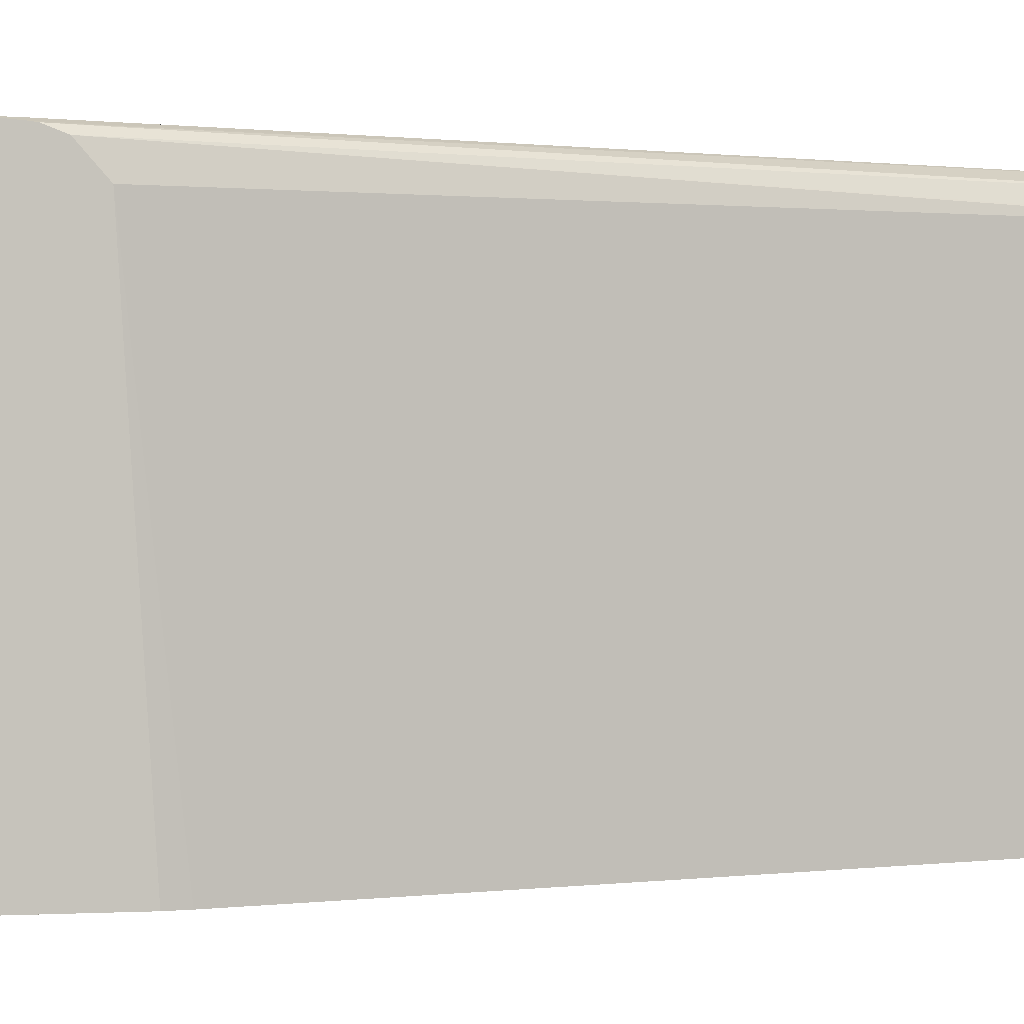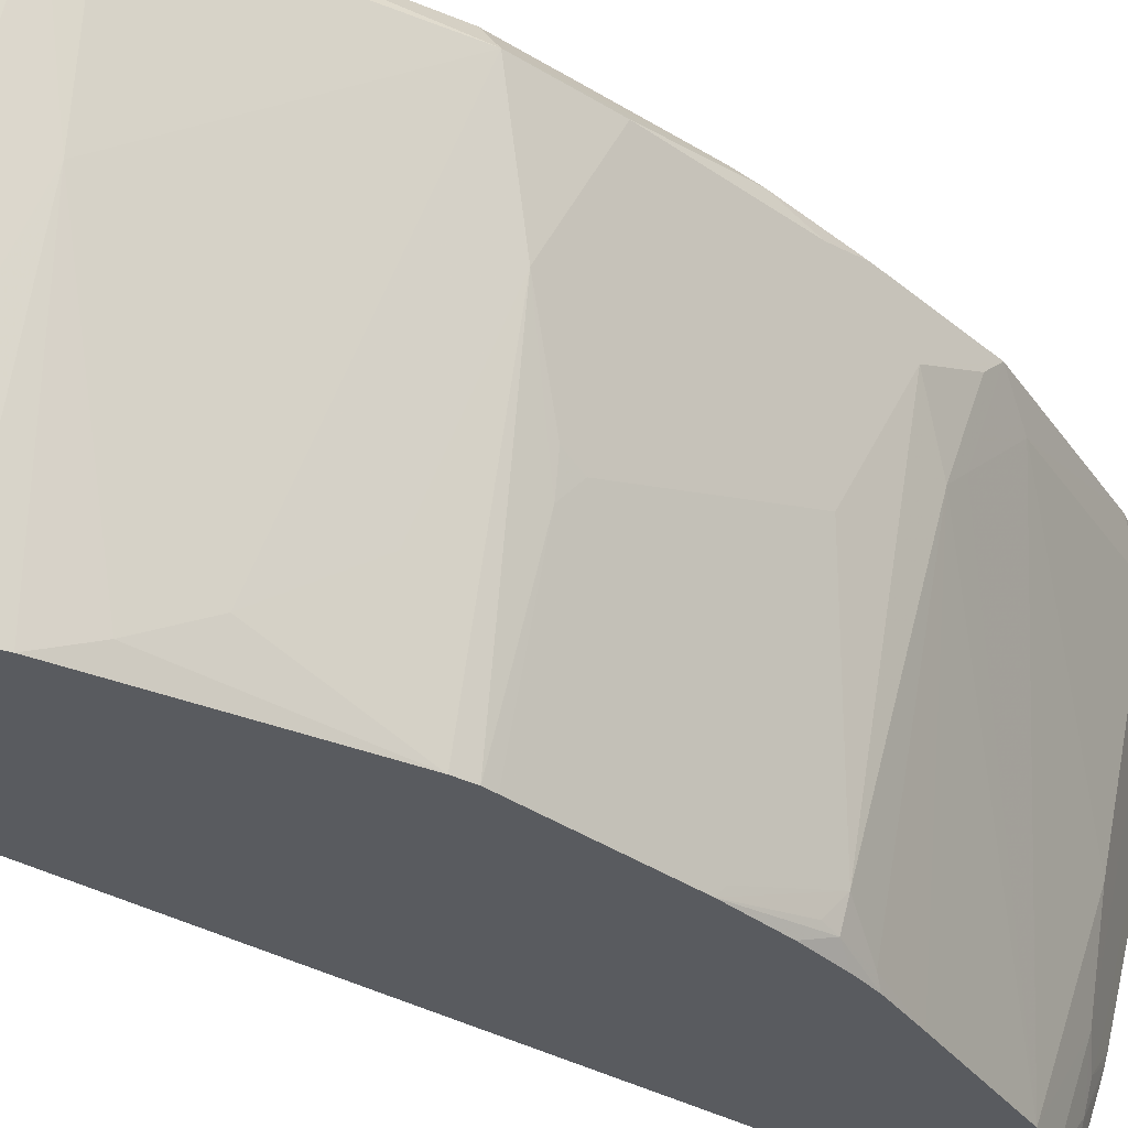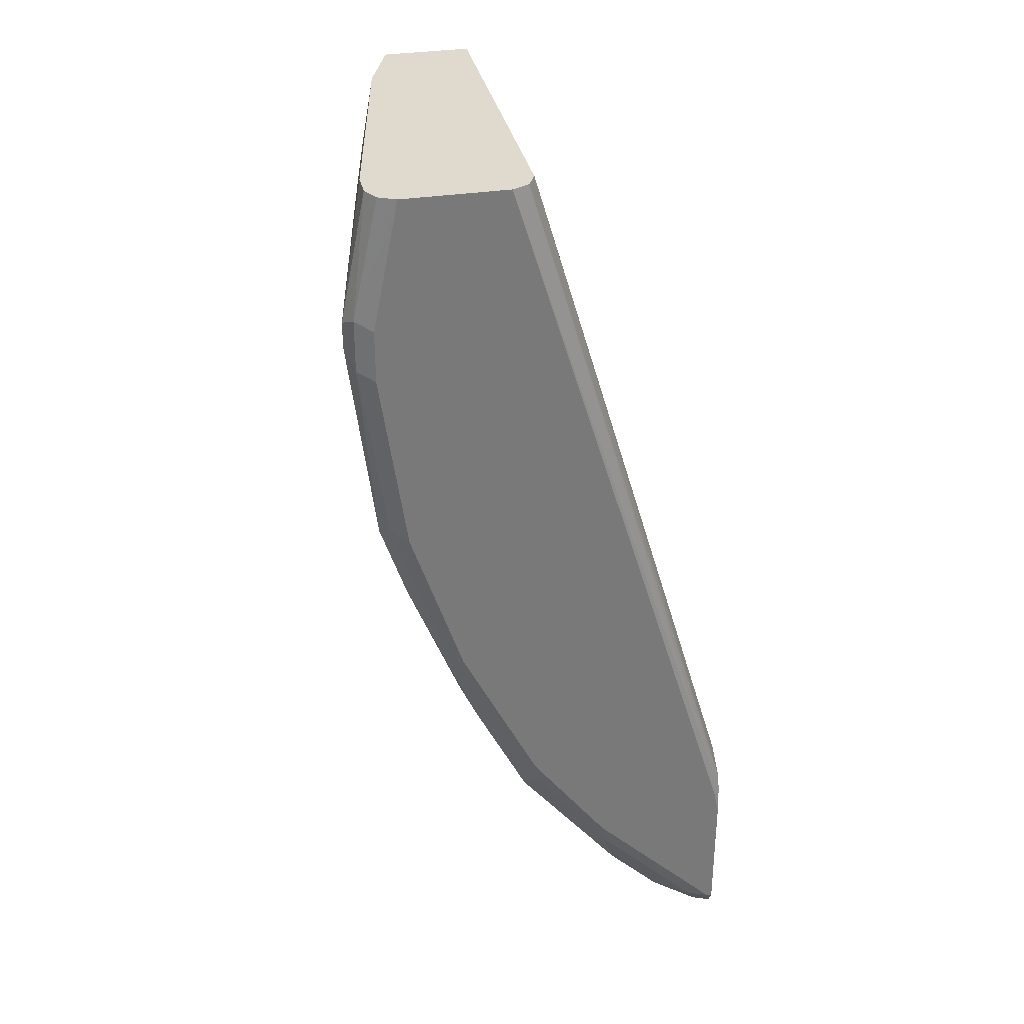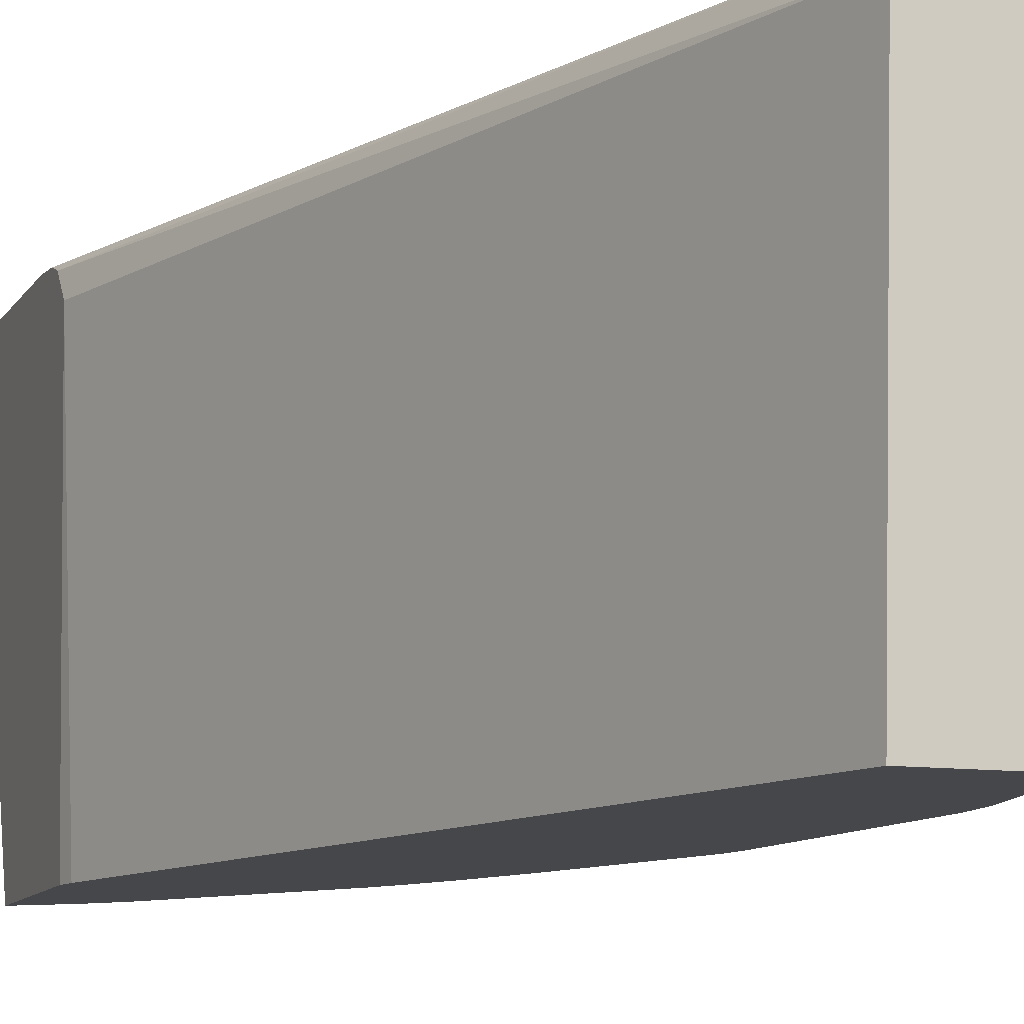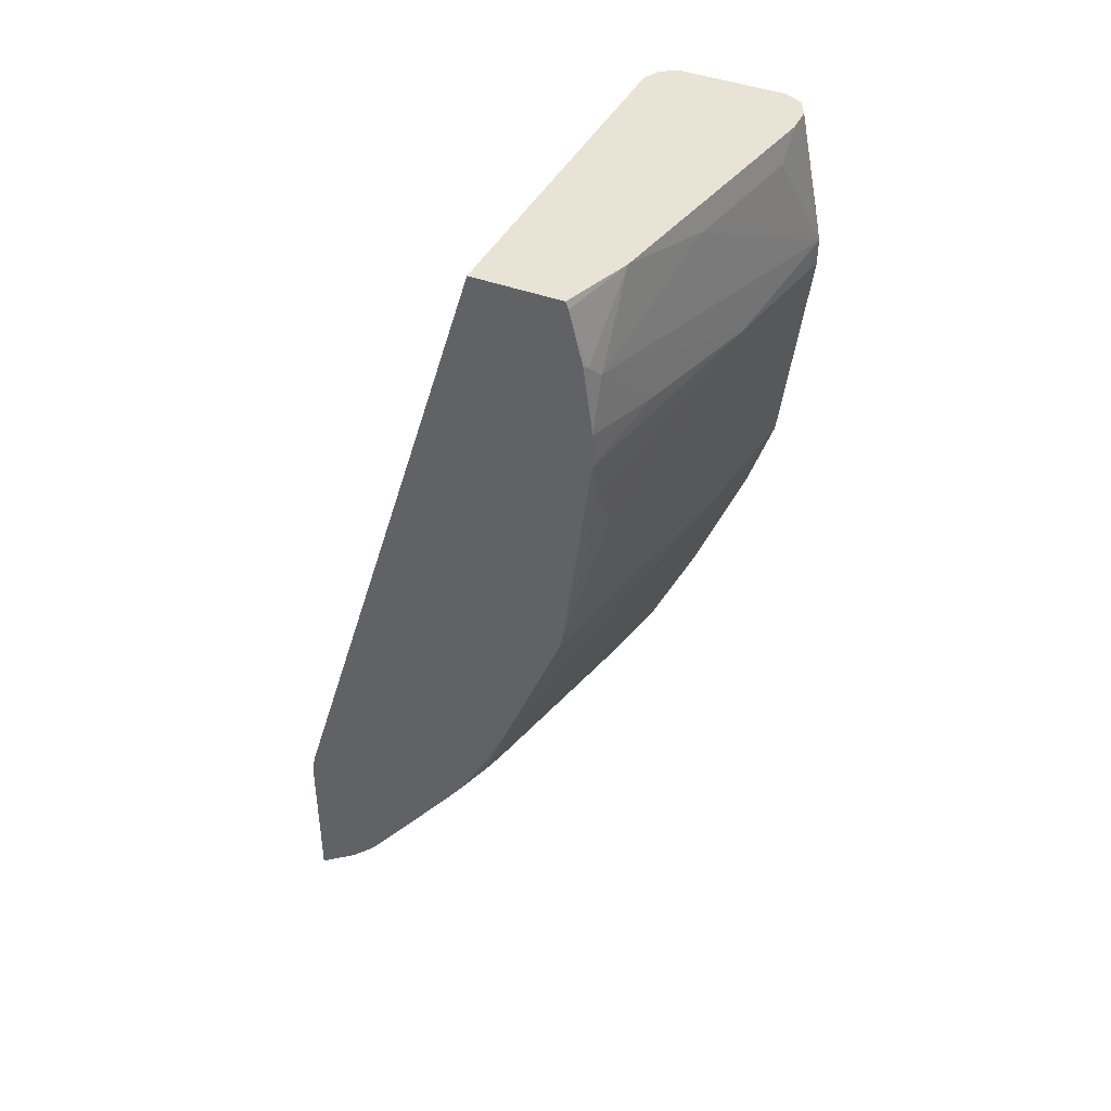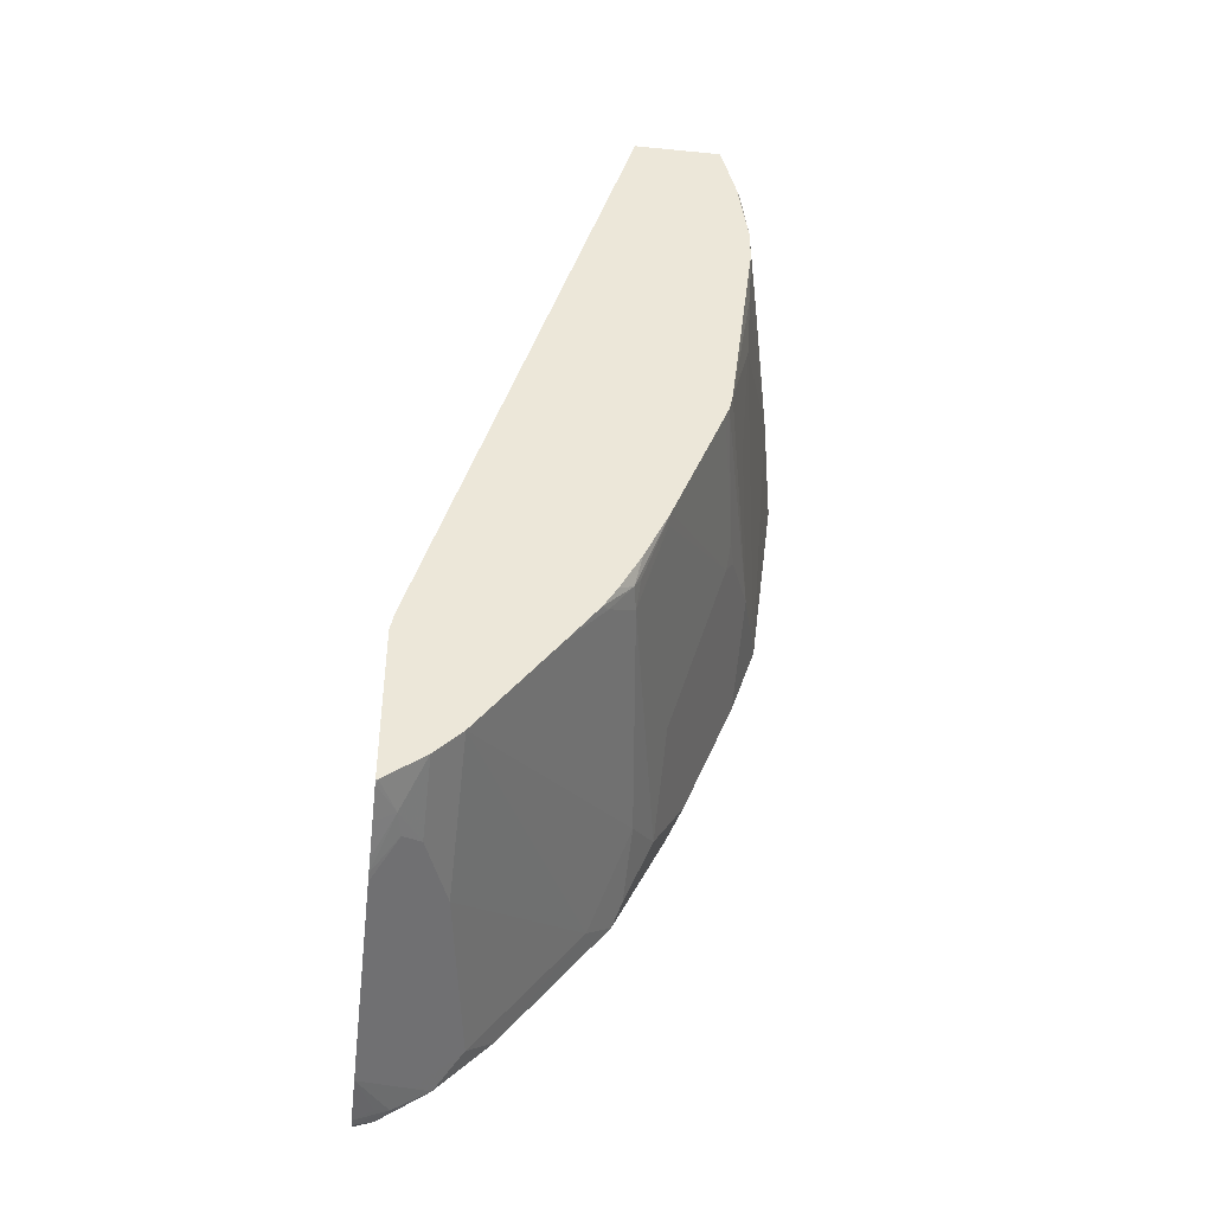
<metadata>
{"format":"obj","ext":"obj","renderer":"f3d","projection":"perspective","resolution":1024,"background":"white","views":[{"elev":0.4,"azim":-103.7,"up":"+Y"},{"elev":-32.7,"azim":67.4,"up":"+Y"},{"elev":32.6,"azim":167.5,"up":"+Z"},{"elev":-10.5,"azim":-19.0,"up":"+Y"},{"elev":42.3,"azim":24.2,"up":"+Z"},{"elev":-42.9,"azim":-6.6,"up":"+Z"}]}
</metadata>
<code>
v 0.3878 0.3968 -0.2209
v 0.3878 0.6159 -0.235
v 0.3878 0.3968 -0.3169
v 0.3898 0.3968 -0.2105
v 0.3878 0.6304 -0.2479
v 0.5216 0.6193 0.2109
v 0.3878 0.3988 -0.318
v 0.389 0.3968 -0.3164
v 0.5162 0.3968 0.2109
v 0.3878 0.634 -0.2573
v 0.5219 0.62 0.2109
v 0.527 0.6302 0.2109
v 0.3878 0.419 -0.3249
v 0.3993 0.4197 -0.3178
v 0.4129 0.3968 -0.2988
v 0.5708 0.3968 0.2109
v 0.3878 0.6344 -0.2608
v 0.5277 0.6306 0.2109
v 0.5378 0.6357 0.2109
v 0.3878 0.4396 -0.3317
v 0.4129 0.4455 -0.3151
v 0.3878 0.4477 -0.3343
v 0.4021 0.4346 -0.3205
v 0.4292 0.3968 -0.2825
v 0.5725 0.3968 0.2063
v 0.5867 0.4401 0.2109
v 0.3912 0.6357 -0.2608
v 0.3878 0.6357 -0.2771
v 0.603 0.6357 0.2109
v 0.4292 0.4944 -0.3151
v 0.4184 0.4835 -0.3205
v 0.4346 0.5324 -0.3205
v 0.3878 0.453 -0.3358
v 0.3966 0.4618 -0.3314
v 0.3966 0.527 -0.3477
v 0.4184 0.5487 -0.3368
v 0.5107 0.6085 -0.2499
v 0.527 0.5759 -0.2173
v 0.5324 0.565 -0.2064
v 0.478 0.3968 -0.2175
v 0.5807 0.3968 0.1737
v 0.5827 0.3993 0.1711
v 0.603 0.5053 0.1956
v 0.603 0.5215 0.2109
v 0.5867 0.4075 0.163
v 0.3878 0.6357 -0.3586
v 0.6139 0.6302 0.2109
v 0.6302 0.6302 0.1358
v 0.6194 0.6357 0.1304
v 0.4455 0.6085 -0.3314
v 0.3878 0.5182 -0.3521
v 0.3966 0.5922 -0.364
v 0.4021 0.565 -0.3531
v 0.4184 0.6139 -0.3531
v 0.527 0.6248 -0.2336
v 0.4618 0.6248 -0.3151
v 0.5487 0.5976 -0.1901
v 0.5161 0.4184 -0.1738
v 0.4998 0.4021 -0.1901
v 0.5324 0.6139 -0.2227
v 0.4958 0.3968 -0.1933
v 0.5867 0.3968 0.1304
v 0.6357 0.6193 0.1304
v 0.6194 0.5867 0.1956
v 0.6194 0.603 0.2109
v 0.599 0.4482 0.1222
v 0.6194 0.5378 0.1141
v 0.3912 0.6357 -0.3586
v 0.3878 0.6322 -0.3654
v 0.6194 0.6193 0.2109
v 0.6302 0.6302 0.1032
v 0.6194 0.6357 0.09777
v 0.4292 0.6248 -0.3477
v 0.3878 0.5834 -0.3684
v 0.4075 0.6214 -0.3626
v 0.5433 0.6085 -0.201
v 0.47 0.6329 -0.2906
v 0.5188 0.6329 -0.2255
v 0.5216 0.6357 -0.2118
v 0.5297 0.6275 -0.22
v 0.5705 0.6357 -0.1141
v 0.5433 0.6248 -0.201
v 0.5487 0.5324 -0.1575
v 0.5542 0.603 -0.1793
v 0.5813 0.5976 -0.1087
v 0.5813 0.5324 -0.07609
v 0.5324 0.4021 -0.1249
v 0.533 0.3968 -0.1205
v 0.5175 0.4054 -0.163
v 0.5134 0.4034 -0.1711
v 0.5813 0.4998 -0.05978
v 0.5043 0.3968 -0.1793
v 0.5867 0.3968 0.1085
v 0.6357 0.6193 0.1141
v 0.5867 0.4075 0.08146
v 0.5867 0.4238 0.0489
v 0.603 0.5215 0.01628
v 0.6194 0.6193 -0.01634
v 0.4374 0.6329 -0.3233
v 0.4048 0.6329 -0.3558
v 0.3993 0.6275 -0.3667
v 0.3878 0.6298 -0.369
v 0.4727 0.6357 -0.2771
v 0.6139 0.6302 -0.01091
v 0.603 0.6357 -0.01634
v 0.3878 0.6145 -0.3738
v 0.3993 0.6153 -0.3667
v 0.3878 0.6197 -0.3738
v 0.5813 0.6302 -0.1087
v 0.5786 0.6275 -0.1222
v 0.5596 0.6248 -0.1684
v 0.5705 0.6193 -0.1467
v 0.603 0.6193 -0.06522
v 0.603 0.5541 -0.03265
v 0.5175 0.3968 -0.1543
v 0.5827 0.4869 -0.04891
v 0.5526 0.3968 -0.07163
v 0.5867 0.5053 -0.04891
v 0.5705 0.3968 -0.02189
v 0.5867 0.4564 -3.38e-05
v 0.5949 0.6275 -0.0734
v 0.5681 0.3968 -0.03265
v 0.5656 0.3968 -0.03906
f 58 87 88
f 57 86 83
f 57 85 86
f 57 84 85
f 57 82 111
f 57 111 112
f 57 76 82
f 57 83 58
f 58 88 89
f 56 99 77
f 57 112 84
f 58 89 90
f 63 70 65
f 58 83 91
f 58 91 87
f 59 90 61
f 61 90 92
f 62 93 66
f 63 65 64
f 63 67 94
f 66 93 67
f 67 93 95
f 67 95 96
f 67 96 97
f 67 97 98
f 56 73 99
f 58 90 59
f 55 82 76
f 48 63 94
f 55 80 81
f 41 62 42
f 42 62 45
f 43 45 63
f 43 63 64
f 44 64 65
f 45 62 66
f 45 66 67
f 45 67 63
f 46 68 69
f 47 70 48
f 67 98 94
f 48 94 71
f 55 81 82
f 48 71 72
f 48 70 63
f 50 54 73
f 50 73 56
f 52 74 75
f 52 54 53
f 54 75 73
f 55 76 57
f 55 57 60
f 55 56 77
f 55 77 78
f 55 78 79
f 55 79 80
f 48 72 49
f 68 99 100
f 78 103 79
f 68 101 102
f 88 90 89
f 88 91 116
f 88 116 117
f 90 115 92
f 91 114 118
f 91 118 116
f 93 119 95
f 95 119 96
f 96 119 120
f 96 120 114
f 96 114 97
f 97 114 98
f 98 114 113
f 98 113 110
f 98 110 121
f 98 121 104
f 101 108 102
f 104 121 109
f 109 121 110
f 110 112 111
f 110 113 112
f 114 120 119
f 114 119 122
f 114 122 116
f 114 116 118
f 116 122 123
f 116 123 117
f 88 115 90
f 68 100 101
f 87 91 88
f 85 114 86
f 68 102 69
f 68 103 99
f 71 94 98
f 71 98 104
f 71 104 105
f 71 105 72
f 73 75 101
f 73 101 100
f 73 100 99
f 74 106 107
f 74 107 75
f 75 107 106
f 75 106 108
f 75 108 101
f 77 99 103
f 77 103 78
f 40 59 61
f 79 81 80
f 81 109 110
f 81 110 111
f 81 111 82
f 81 105 104
f 81 104 109
f 83 86 91
f 84 112 113
f 84 113 85
f 85 113 114
f 86 114 91
f 39 60 57
f 52 75 54
f 39 58 59
f 1 62 41
f 1 41 25
f 1 25 16
f 1 16 9
f 1 9 4
f 1 4 2
f 2 4 6
f 2 6 5
f 3 7 8
f 4 9 6
f 5 6 11
f 5 11 12
f 1 93 62
f 5 12 10
f 6 16 26
f 6 26 44
f 6 44 65
f 6 65 70
f 6 70 47
f 6 47 29
f 6 29 19
f 6 19 18
f 6 18 12
f 6 12 11
f 7 13 14
f 7 14 8
f 6 9 16
f 1 119 93
f 1 122 119
f 1 123 122
f 1 2 5
f 1 5 10
f 1 10 17
f 1 17 28
f 1 28 46
f 1 46 69
f 1 69 102
f 1 102 108
f 1 108 106
f 1 106 74
f 1 74 51
f 1 51 33
f 1 33 22
f 1 22 20
f 1 20 13
f 1 13 7
f 1 7 3
f 1 3 8
f 1 8 15
f 1 15 24
f 39 59 40
f 1 40 61
f 1 61 92
f 1 92 115
f 1 115 88
f 1 88 117
f 1 117 123
f 8 14 15
f 10 12 18
f 1 24 40
f 10 19 17
f 24 38 39
f 24 39 40
f 25 41 42
f 25 42 26
f 26 43 64
f 26 64 44
f 26 42 45
f 26 45 43
f 29 47 48
f 29 48 49
f 30 32 37
f 31 36 50
f 31 50 32
f 32 50 37
f 33 51 35
f 33 35 34
f 35 74 52
f 35 52 53
f 36 53 54
f 36 54 50
f 37 55 38
f 37 50 56
f 37 56 55
f 38 55 60
f 38 60 39
f 39 57 58
f 10 18 19
f 24 37 38
f 24 30 37
f 35 51 74
f 23 35 53
f 13 20 14
f 23 53 36
f 14 21 15
f 14 20 22
f 14 22 23
f 14 23 21
f 16 25 26
f 17 19 27
f 17 27 28
f 19 29 49
f 19 49 72
f 19 72 105
f 19 105 81
f 15 21 24
f 19 79 103
f 23 33 34
f 19 81 79
f 22 33 23
f 21 32 30
f 23 34 35
f 21 36 31
f 21 31 32
f 21 30 24
f 19 28 27
f 19 46 28
f 19 68 46
f 19 103 68
f 21 23 36

</code>
